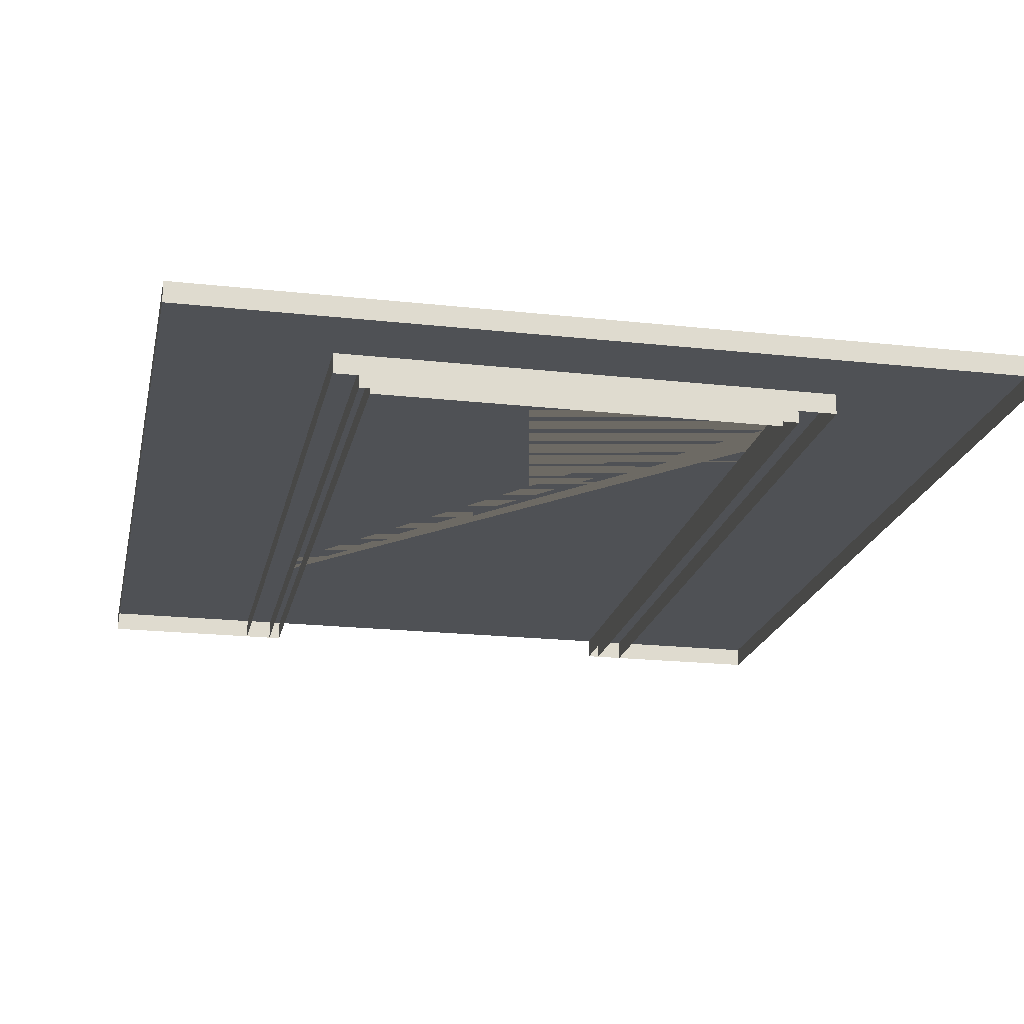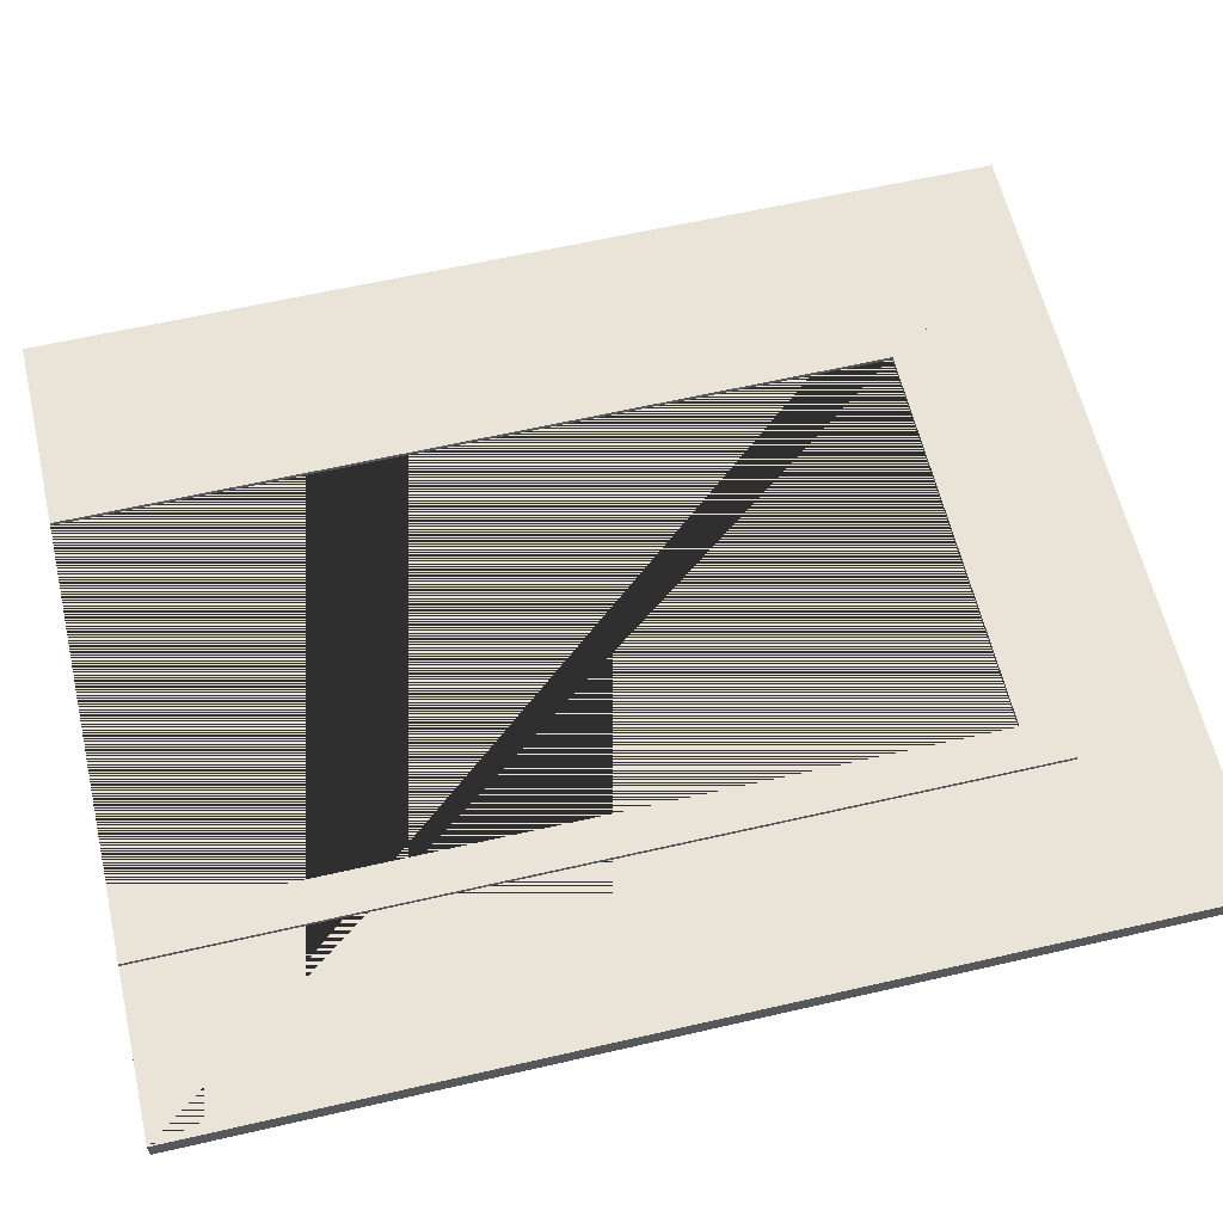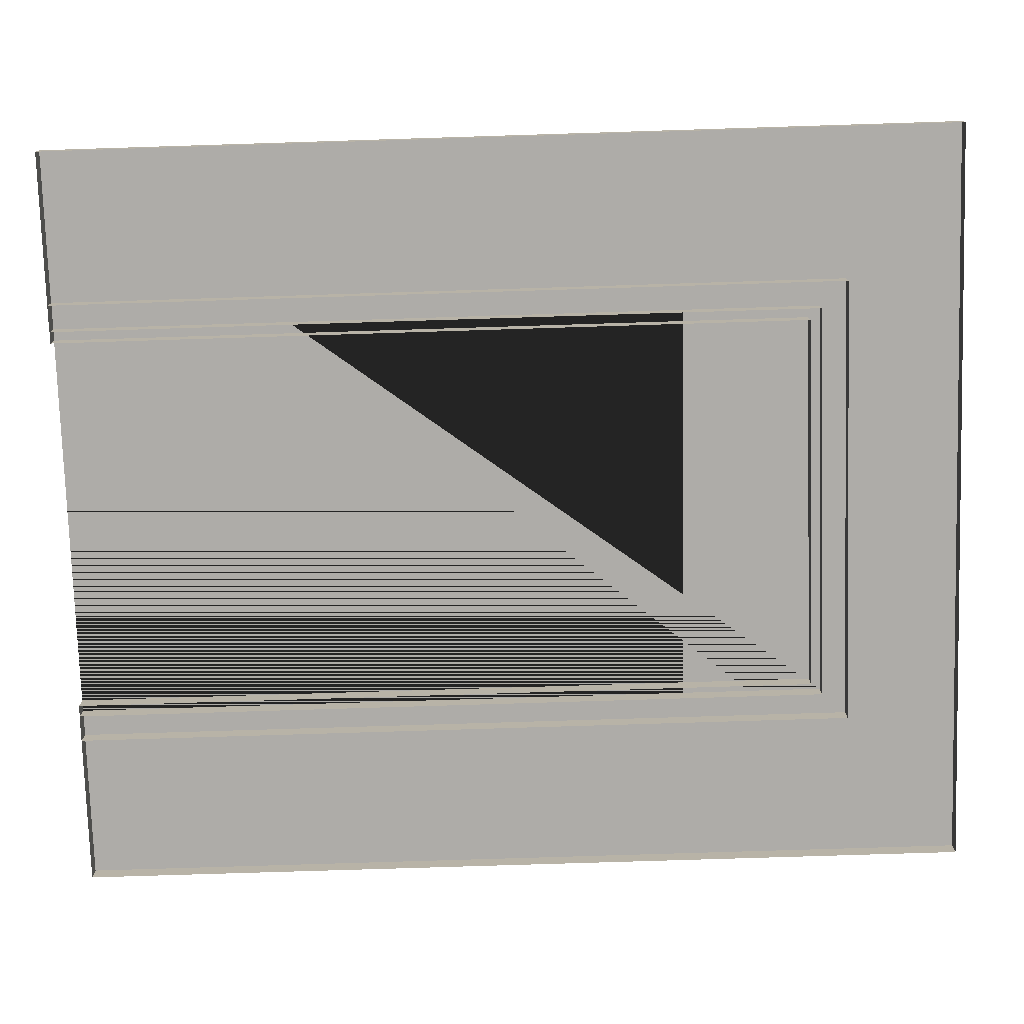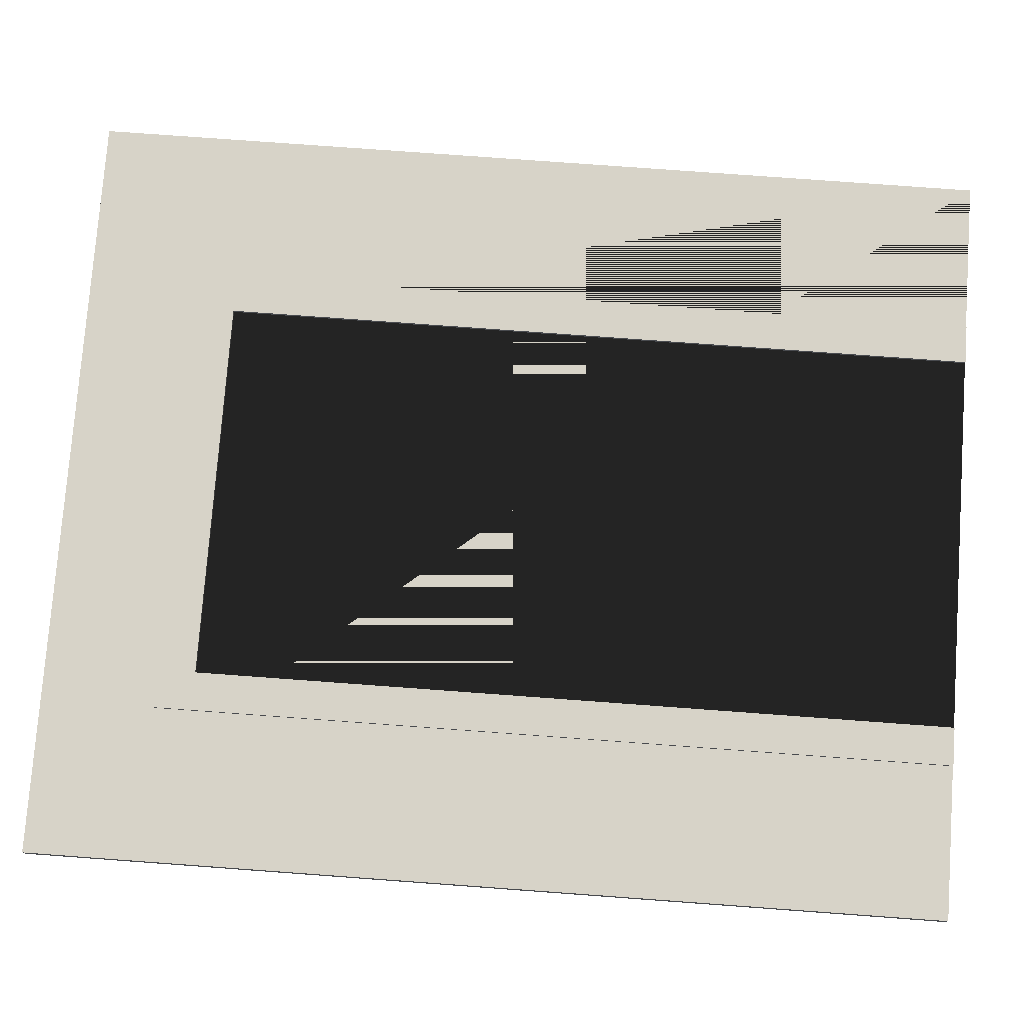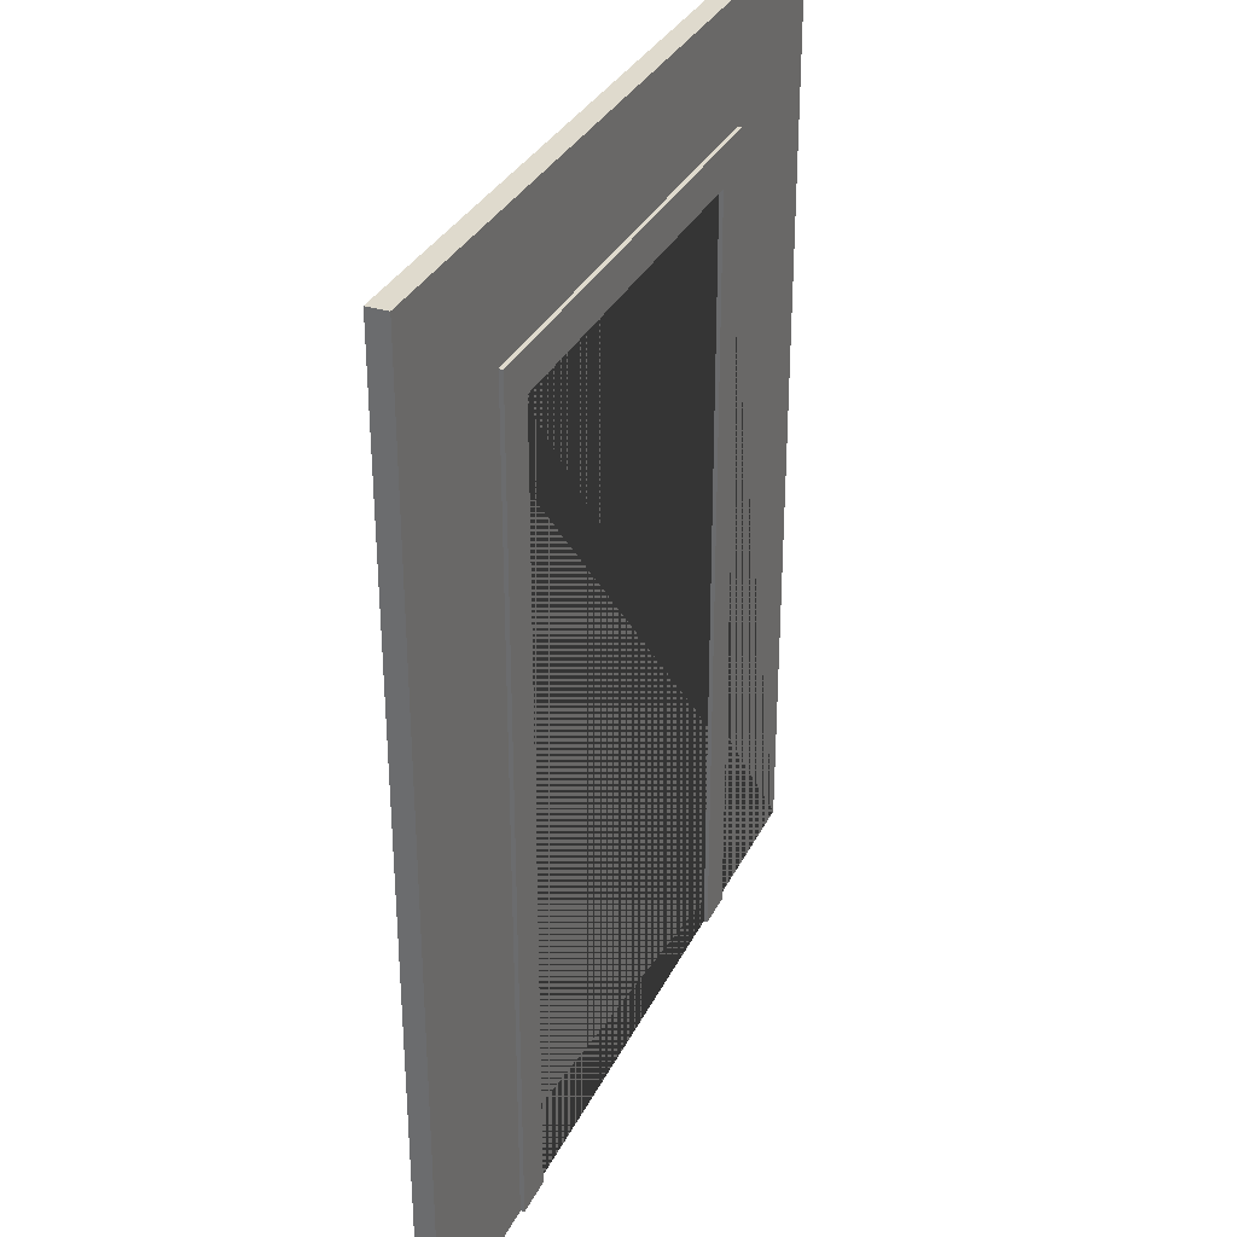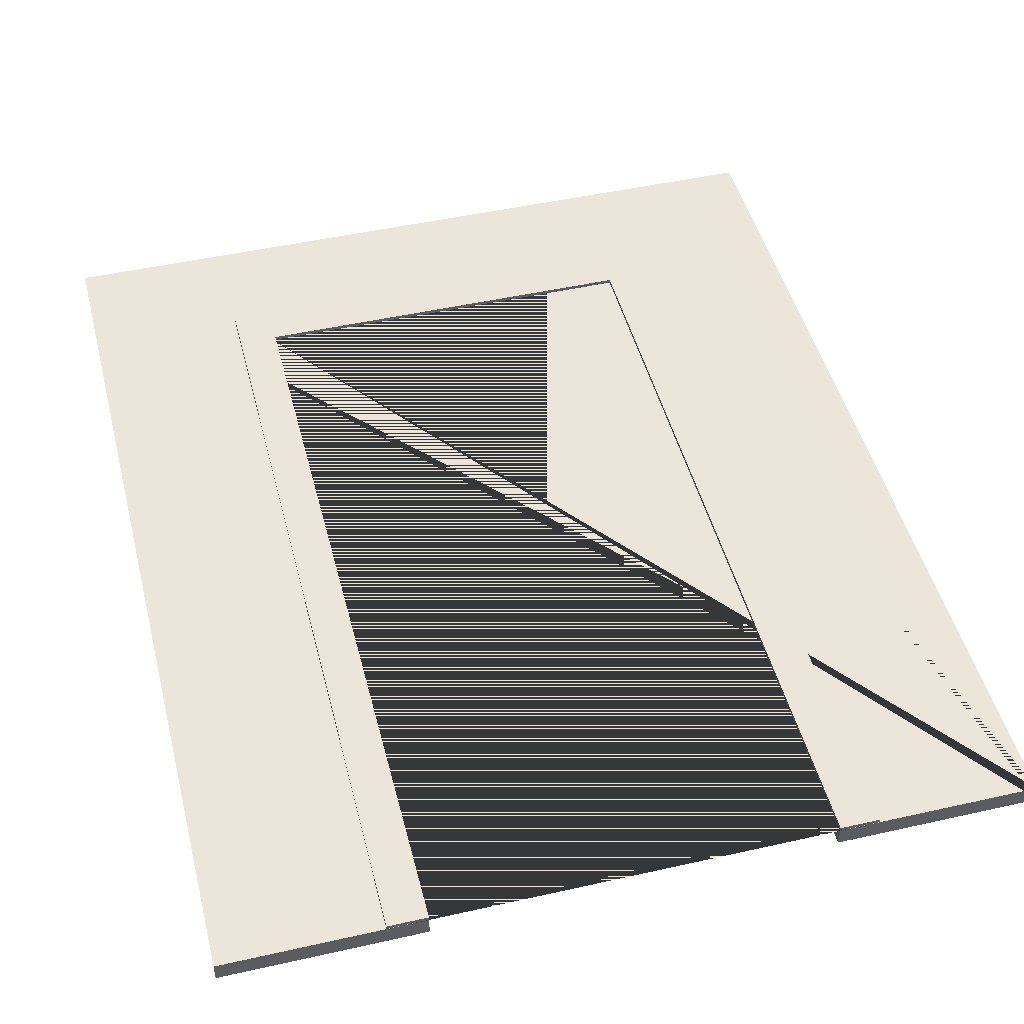
<metadata>
{"format":"obj","ext":"obj","renderer":"f3d","projection":"perspective","resolution":1024,"background":"white","views":[{"elev":-20.0,"azim":168.4,"up":"+Z"},{"elev":61.2,"azim":76.8,"up":"+Z"},{"elev":-76.9,"azim":91.8,"up":"+Z"},{"elev":77.2,"azim":-85.8,"up":"+Z"},{"elev":32.9,"azim":-66.9,"up":"+Y"},{"elev":47.7,"azim":-14.2,"up":"+Z"}]}
</metadata>
<code>
o doorway1_Cube.001
v -0.6 0.000521 0.01
v -0.6 2.1 0.01
v 0.6 0.000521 0.01
v 0.6 2.1 0.01
v -0.5 2 0.01
v 0.5 2 0.01
v -0.5 0.000521 0.01
v 0.5 0.000521 0.01
v -1 2.4 0
v -1 0 0
v 1 2.4 0
v 1 0 0
v 0.53 0 0
v -0.53 0 0
v -0.53 2.03 0
v 0.53 2.03 0
v -1 2.4 -0.05
v 0.53 0 -0.05
v -0.53 2.03 -0.05
v 0.53 2.03 -0.05
v -1 0 -0.05
v -0.53 0 -0.05
v 1 2.4 -0.05
v 1 0 -0.05
v -0.6 0.000521 -0.05
v -0.6 2.1 -0.05
v 0.6 0.000521 -0.05
v 0.6 2.1 -0.05
v -0.5 0.000521 -0.05
v 0.5 2 -0.05
v -0.5 2 -0.05
v 0.5 0.000521 -0.05
f 27 28 4 3
f 8 3 4 6
f 32 27 3 8
f 28 26 2 4
f 29 31 5 7
f 31 30 6 5
f 5 2 1 7
f 6 4 2 5
f 12 11 9 10 14 15 16 13
f 18 24 12 13
f 19 15 14 22
f 16 15 19 20
f 13 16 20 18
f 10 21 22 14
f 11 12 24 23
f 9 11 23 17
f 10 9 17 21
f 8 6 30 32
f 7 1 25 29
f 1 2 26 25

</code>
